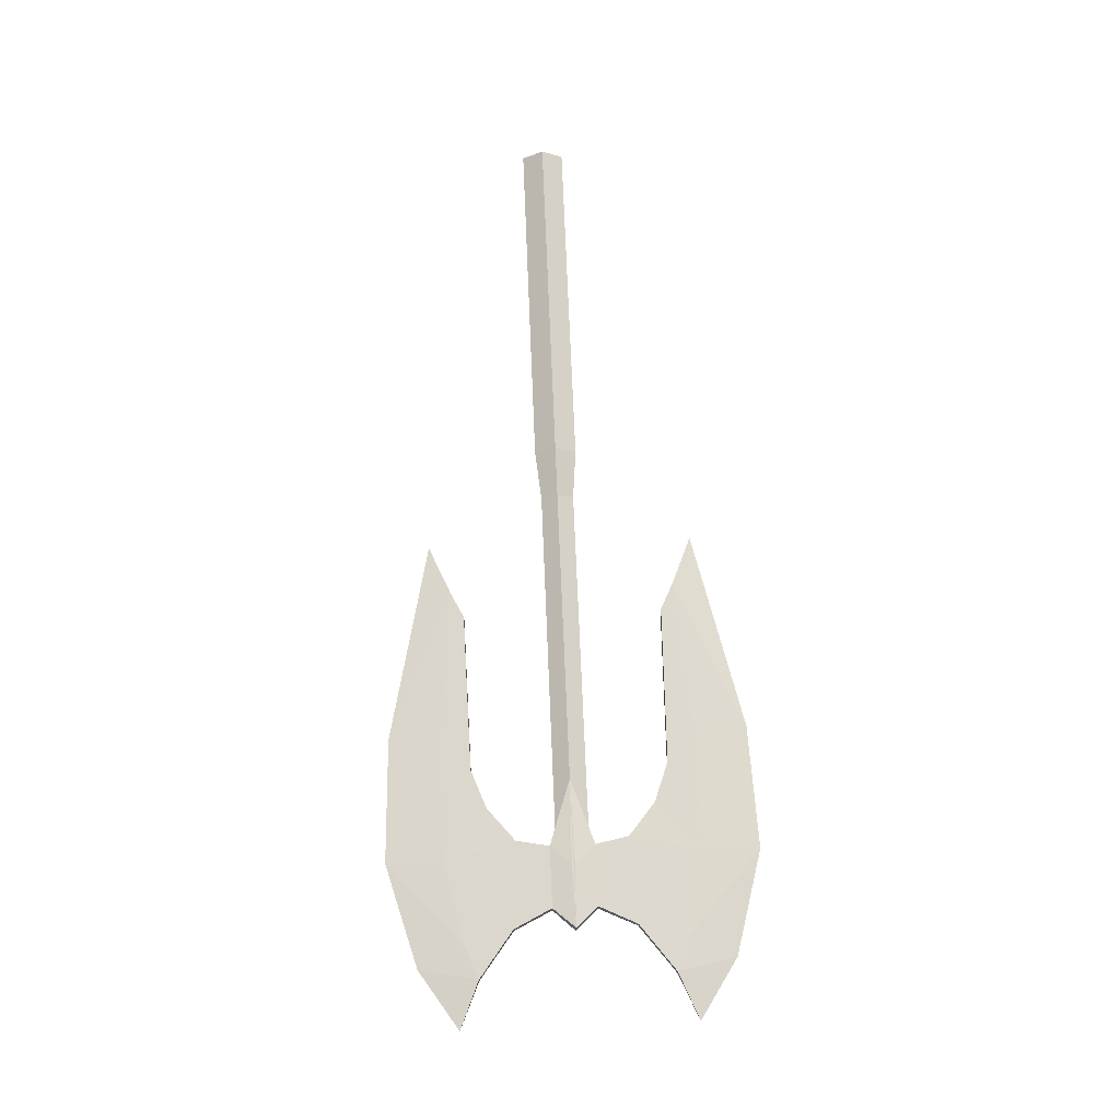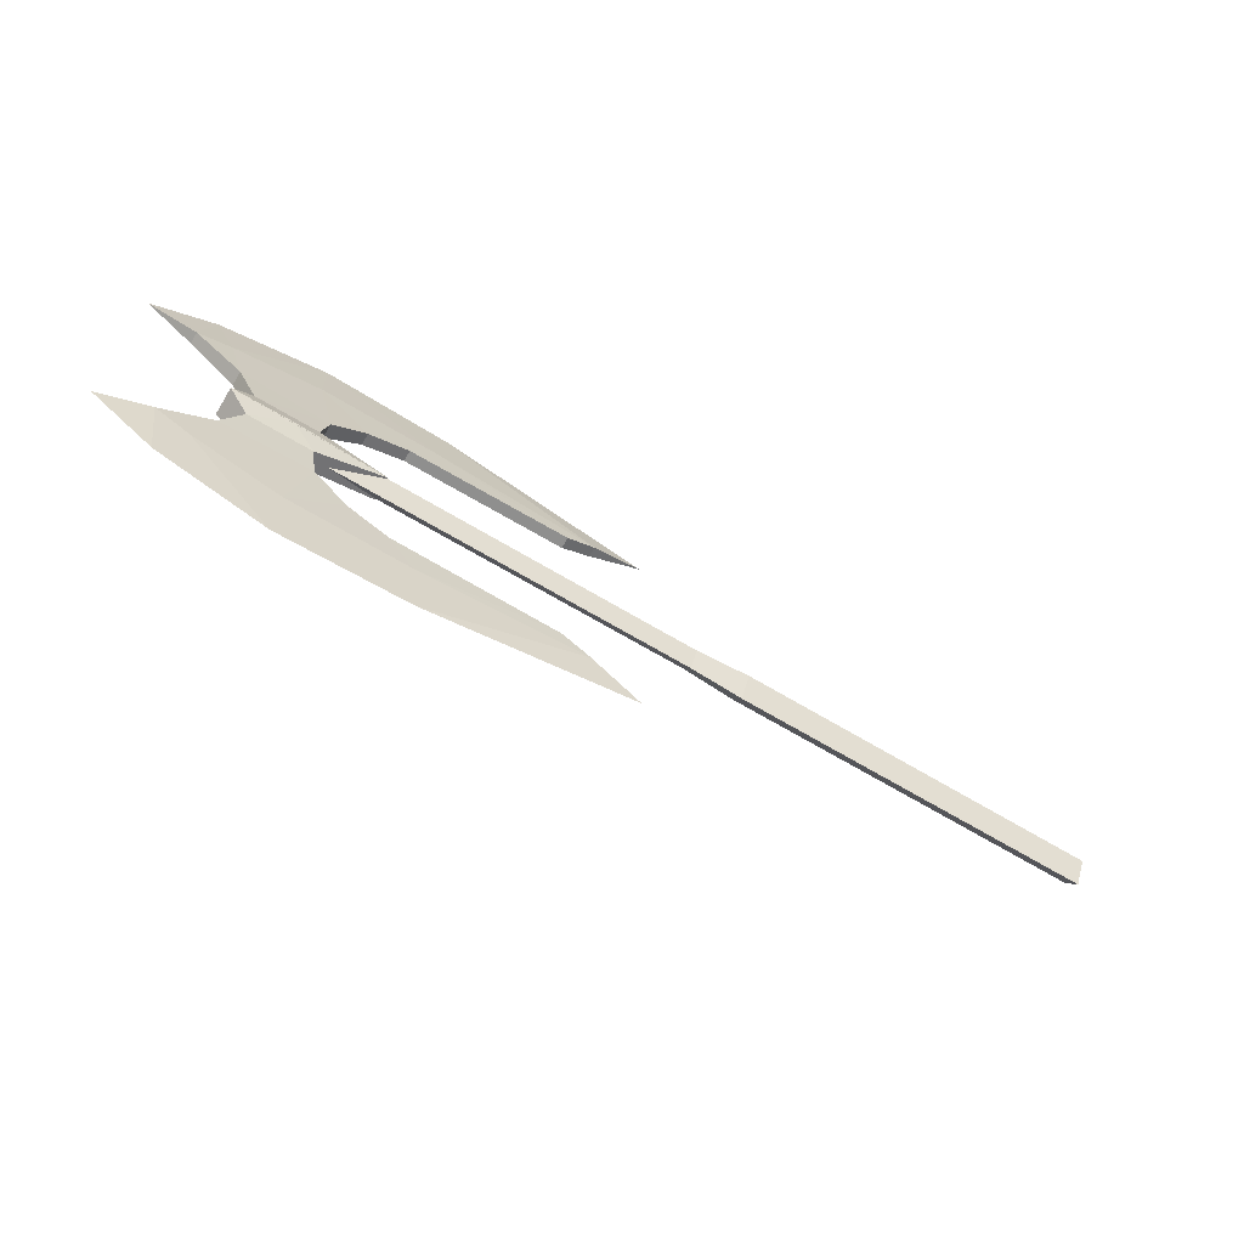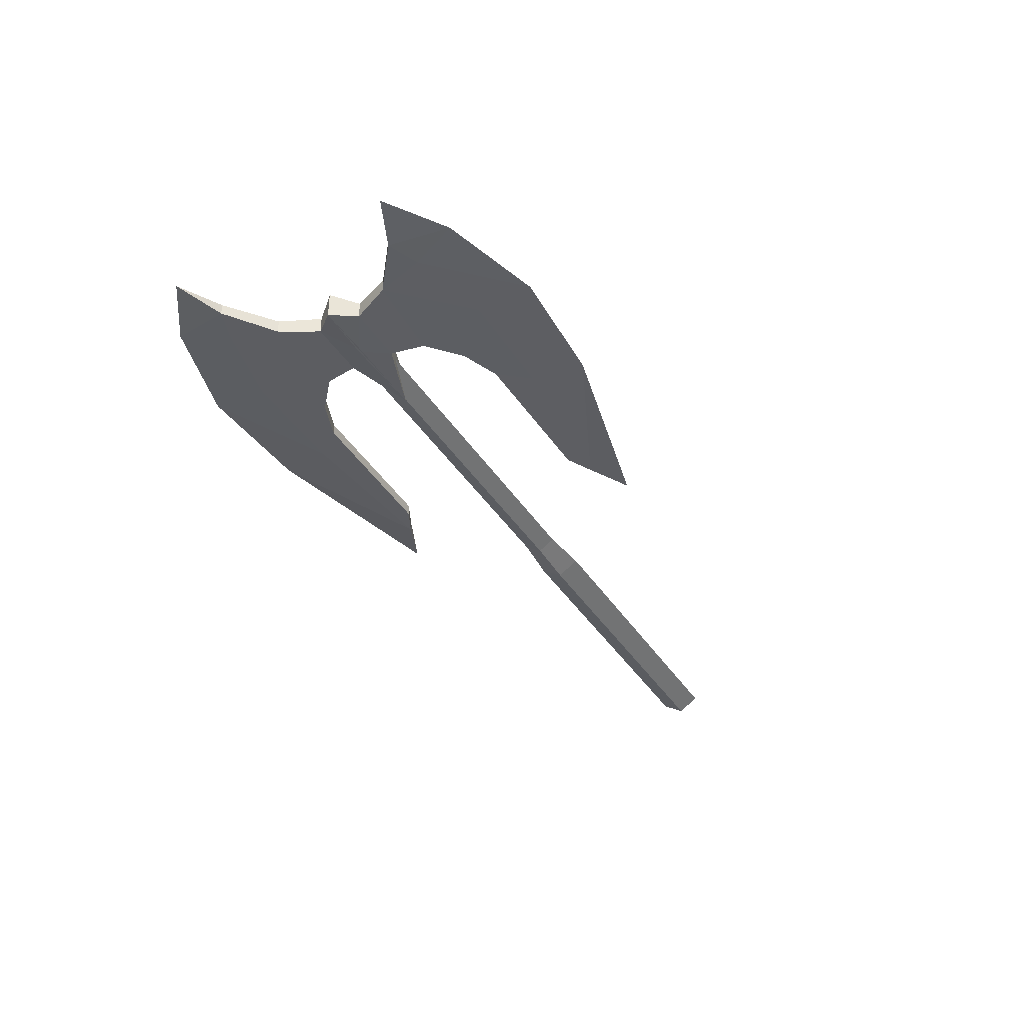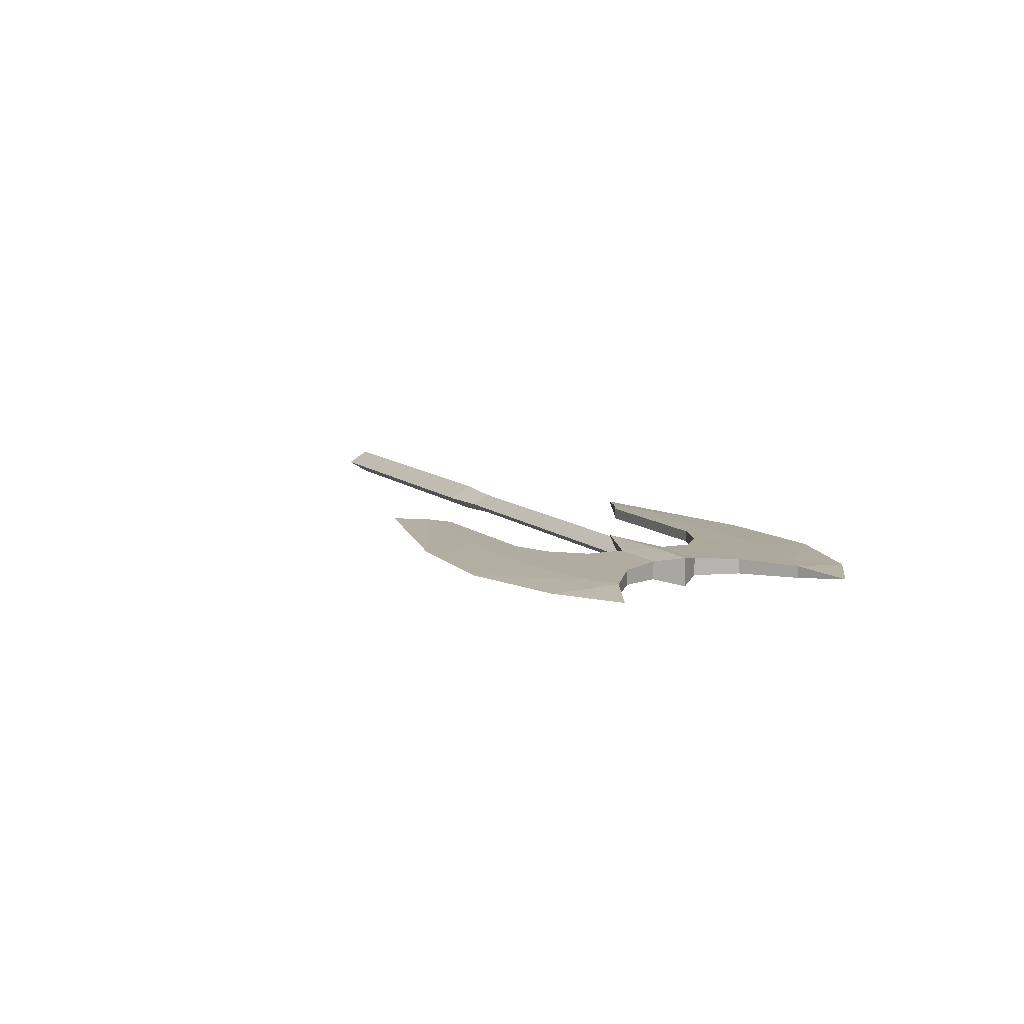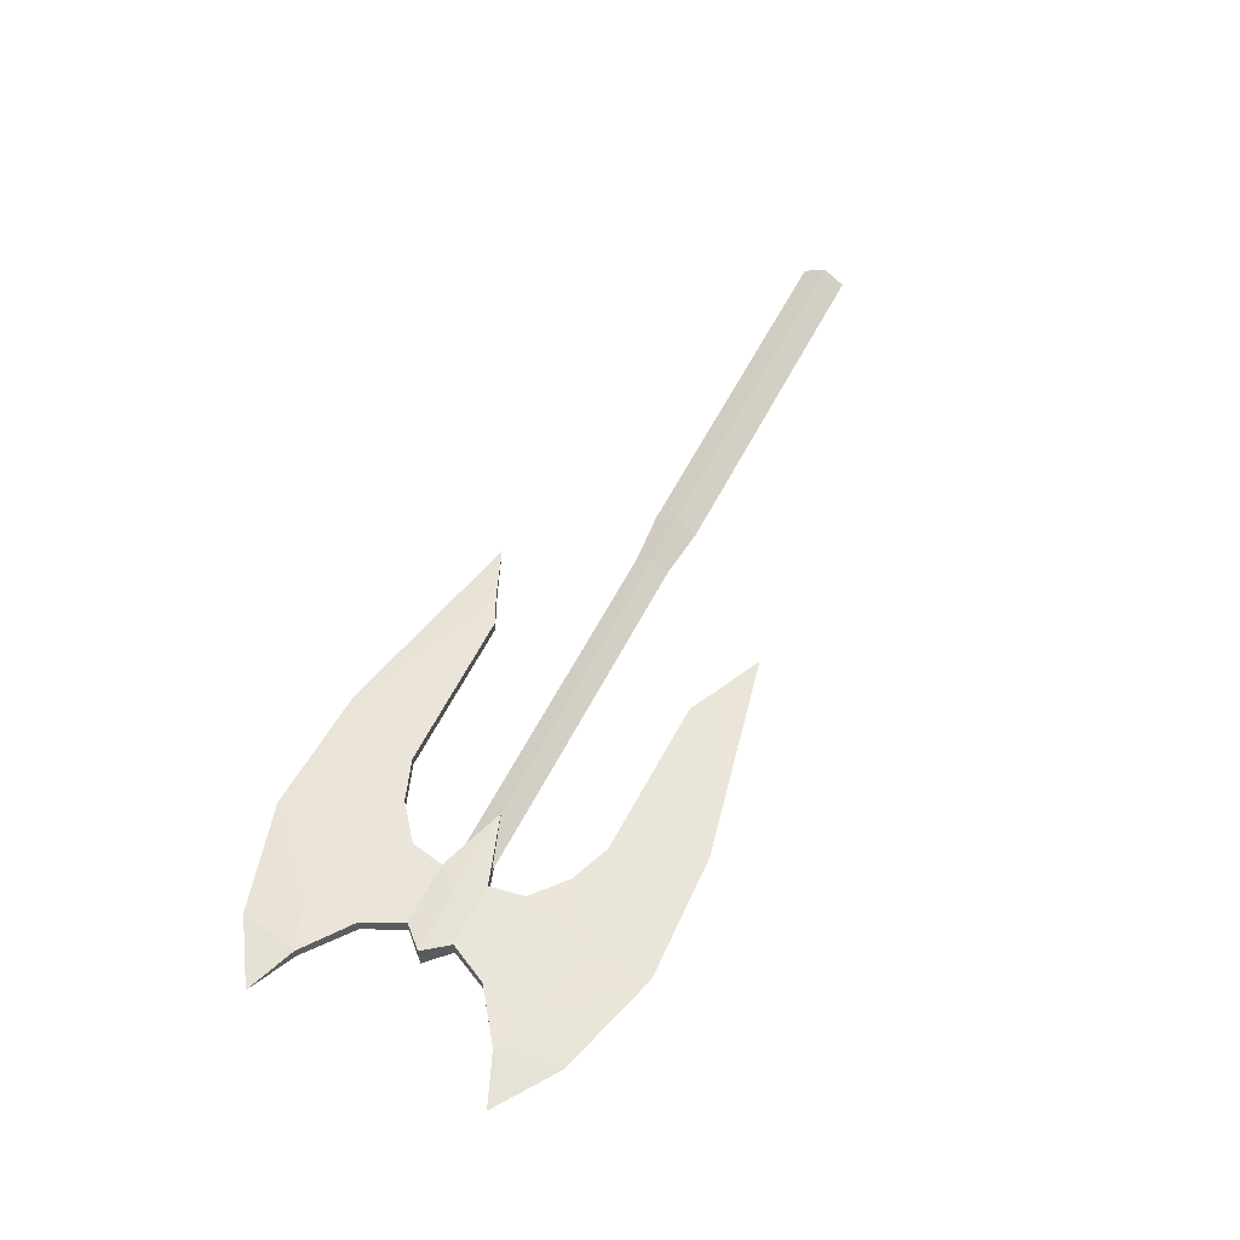
<metadata>
{"format":"obj","ext":"obj","renderer":"f3d","projection":"perspective","resolution":1024,"background":"white","views":[{"elev":72.2,"azim":-92.4,"up":"+Y"},{"elev":-65.6,"azim":-31.3,"up":"+Z"},{"elev":-37.5,"azim":-61.7,"up":"+Y"},{"elev":9.5,"azim":-115.4,"up":"+Y"},{"elev":58.1,"azim":-63.2,"up":"+Y"}]}
</metadata>
<code>
o ITMW_2H_AXE_HEAVY_02
v -0.8342 0 0.207
v -0.5306 0 0.24
v -0.2626 0 0.1804
v -0.8342 0 -0.207
v -0.5306 0 -0.24
v -0.2626 0 -0.1804
v -0.5768 -0.007047 0.131
v -0.5768 -0.007047 -0.131
v -0.6956 0 0.2466
v -0.6956 0 -0.2466
v -0.7886 -0.009141 0.08106
v -0.7886 -0.009141 -0.08106
v -0.683 0.0114 0.03
v -0.3656 -0.007256 0.1344
v -0.3656 -0.007256 -0.1344
v -0.9134 0 0.1542
v -0.9134 0 -0.1542
v -0.764 0.0114 0.03
v -0.683 0.0114 -0.03
v -0.7256 -0 -0.02203
v 0.3392 -0 -0.02832
v 0.3392 -0 0.02854
v -0.7256 -0 0.0222
v -0.8506 0.007466 0.1278
v -0.8506 0.007466 -0.1278
v -0.791 -0.018 0
v -0.764 0.0114 -0.03
v -0.791 0.018 0
v -0.596 0.015 0
v -0.596 -0.015 0
v -0.6296 0.007675 0.1112
v -0.683 -0.0114 0.03
v -0.6296 0.007675 -0.1112
v -0.683 -0.0114 -0.03
v -0.764 -0.0114 0.03
v -0.764 -0.0114 -0.03
v -0.674 -0.00935 0.07446
v -0.674 -0.00935 -0.07446
v 0.3392 -0.0175 0.000107
v 0.3392 0.0175 0.000107
v -0.3656 0.007256 0.1344
v -0.3656 0.007256 -0.1344
v -0.7256 0.01361 8.3e-05
v -0.7256 -0.01361 8.3e-05
v -0.8506 -0.007466 0.1278
v -0.8506 -0.007466 -0.1278
v -0.674 0.00935 0.07446
v -0.674 0.00935 -0.07446
v -0.5768 0.007047 0.131
v -0.5768 0.007047 -0.131
v -0.7886 0.009141 0.08106
v -0.7886 0.009141 -0.08106
v -0.6296 -0.007675 0.1112
v -0.6296 -0.007675 -0.1112
v -0.1961 0.01361 8.3e-05
v -0.1285 -0 -0.02832
v -0.1961 -0.01361 8.3e-05
v -0.1285 -0 0.02854
v -0.329 -0.006419 -0.1524
v -0.329 -0.006419 0.1524
v -0.329 0.006419 0.1524
v -0.329 0.006419 -0.1524
v -0.1961 -0 0.0222
v -0.1285 -0.0175 0.000107
v -0.1285 0.0175 0.000107
v -0.1961 -0 -0.02203
v -0.713 -0.018 -0.002
v -0.713 0.018 -0.002
v -0.713 -0.018 0.002
v -0.713 0.018 0.002
v -0.5438 0.005791 0.1706
v -0.5438 -0.005791 0.1706
v -0.5438 0.005791 -0.1706
v -0.5438 -0.005791 -0.1706
v -0.8078 0.006628 0.1442
v -0.8078 -0.006628 0.1442
v -0.8078 0.006628 -0.1442
v -0.8078 -0.006628 -0.1442
v -0.6956 0.005791 0.1706
v -0.6956 -0.005791 0.1706
v -0.6956 0.005791 -0.1706
v -0.6956 -0.005791 -0.1706
f 22 64 39
f 58 40 65
f 57 63 23
f 55 23 63
f 56 39 64
f 39 40 22
f 21 65 40
f 40 39 21
f 43 66 20
f 44 20 66
f 23 55 43
f 66 43 55
f 65 21 56
f 39 56 21
f 23 44 57
f 66 57 44
f 40 58 22
f 64 22 58
f 65 63 58
f 63 64 58
f 66 64 57
f 57 64 63
f 63 65 55
f 55 65 66
f 66 65 56
f 64 66 56
f 9 2 71
f 9 72 2
f 10 73 5
f 10 5 74
f 72 80 7
f 71 49 79
f 74 8 82
f 82 54 38
f 73 81 50
f 81 48 33
f 9 80 72
f 9 71 79
f 10 74 82
f 10 81 73
f 9 1 76
f 9 75 1
f 25 12 52
f 10 78 4
f 79 31 47
f 80 37 53
f 2 60 3
f 2 3 61
f 5 6 59
f 5 62 6
f 1 16 45
f 1 24 16
f 4 46 17
f 10 4 77
f 79 47 51
f 11 35 37
f 32 67 30
f 68 18 13
f 24 51 11
f 16 24 45
f 17 46 25
f 4 17 25
f 26 18 28
f 67 32 35
f 81 52 48
f 69 36 34
f 12 38 36
f 68 13 29
f 26 28 27
f 70 19 27
f 70 29 19
f 34 30 69
f 29 30 34
f 29 32 30
f 37 31 53
f 41 7 49
f 32 29 13
f 32 13 18
f 31 37 47
f 38 54 33
f 42 50 8
f 34 19 29
f 34 27 19
f 33 48 38
f 51 35 11
f 18 26 35
f 32 18 35
f 52 12 36
f 27 36 26
f 34 36 27
f 13 37 32
f 35 32 37
f 19 34 38
f 36 38 34
f 7 41 14
f 61 3 60
f 8 15 42
f 62 59 6
f 24 11 45
f 80 11 37
f 25 46 12
f 82 38 12
f 37 13 47
f 18 47 13
f 38 48 19
f 27 19 48
f 49 53 31
f 79 49 31
f 50 33 54
f 81 33 50
f 51 18 35
f 51 47 18
f 52 36 27
f 52 27 48
f 53 49 7
f 80 53 7
f 54 8 50
f 82 8 54
f 15 59 62
f 74 15 8
f 14 61 60
f 72 7 14
f 61 14 41
f 71 41 49
f 62 42 15
f 73 50 42
f 67 35 26
f 18 68 28
f 69 26 36
f 27 28 70
f 41 71 61
f 2 61 71
f 14 60 72
f 2 72 60
f 42 62 73
f 5 73 62
f 15 74 59
f 5 59 74
f 75 51 24
f 1 75 24
f 76 45 11
f 1 45 76
f 77 25 52
f 4 25 77
f 78 12 46
f 4 78 46
f 79 51 75
f 9 79 75
f 80 76 11
f 9 76 80
f 81 77 52
f 10 77 81
f 82 12 78
f 10 82 78

</code>
